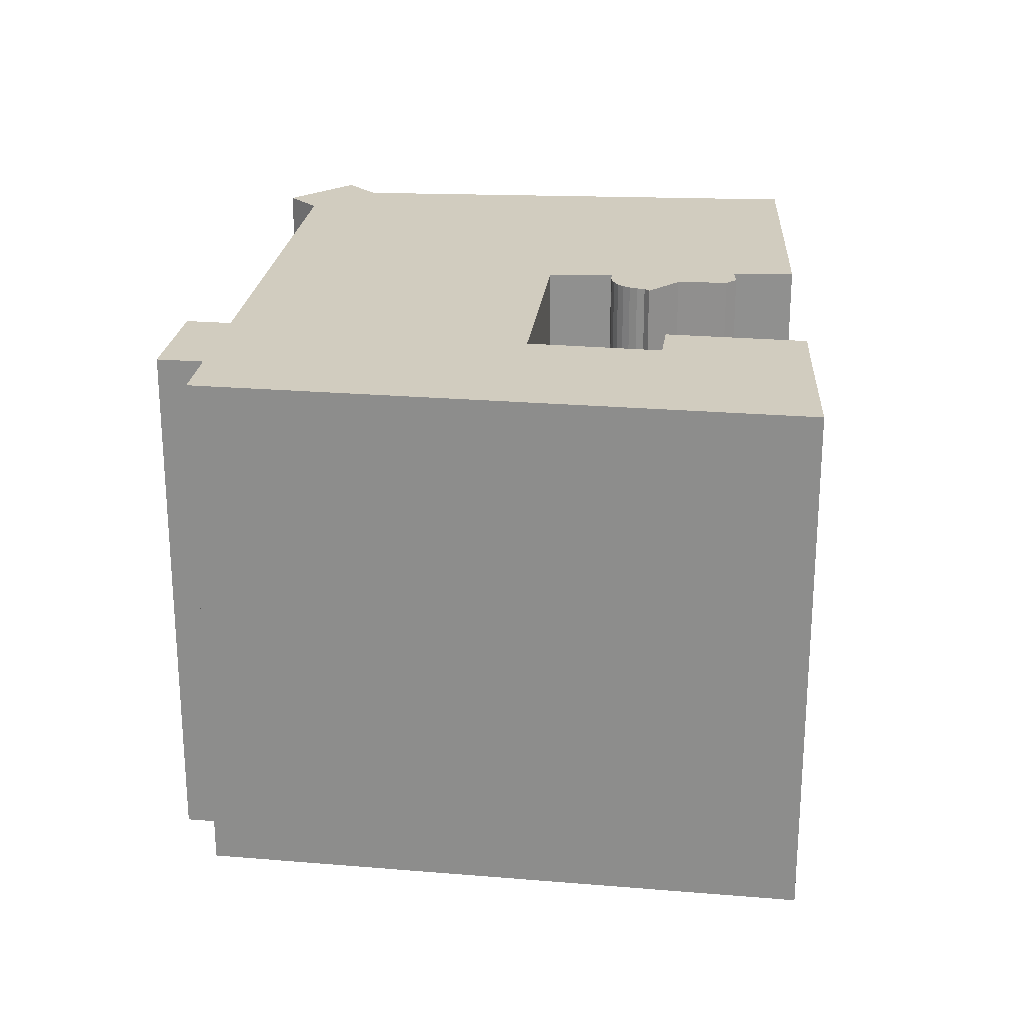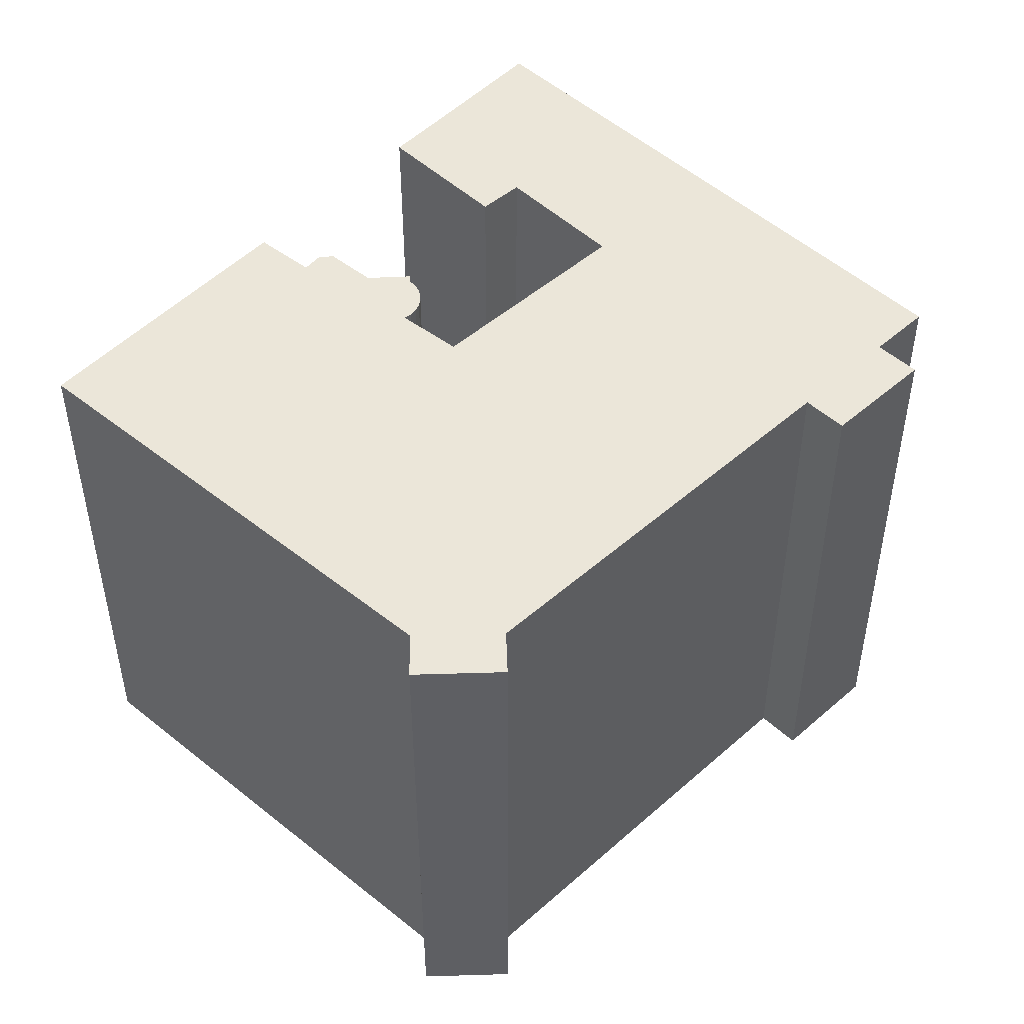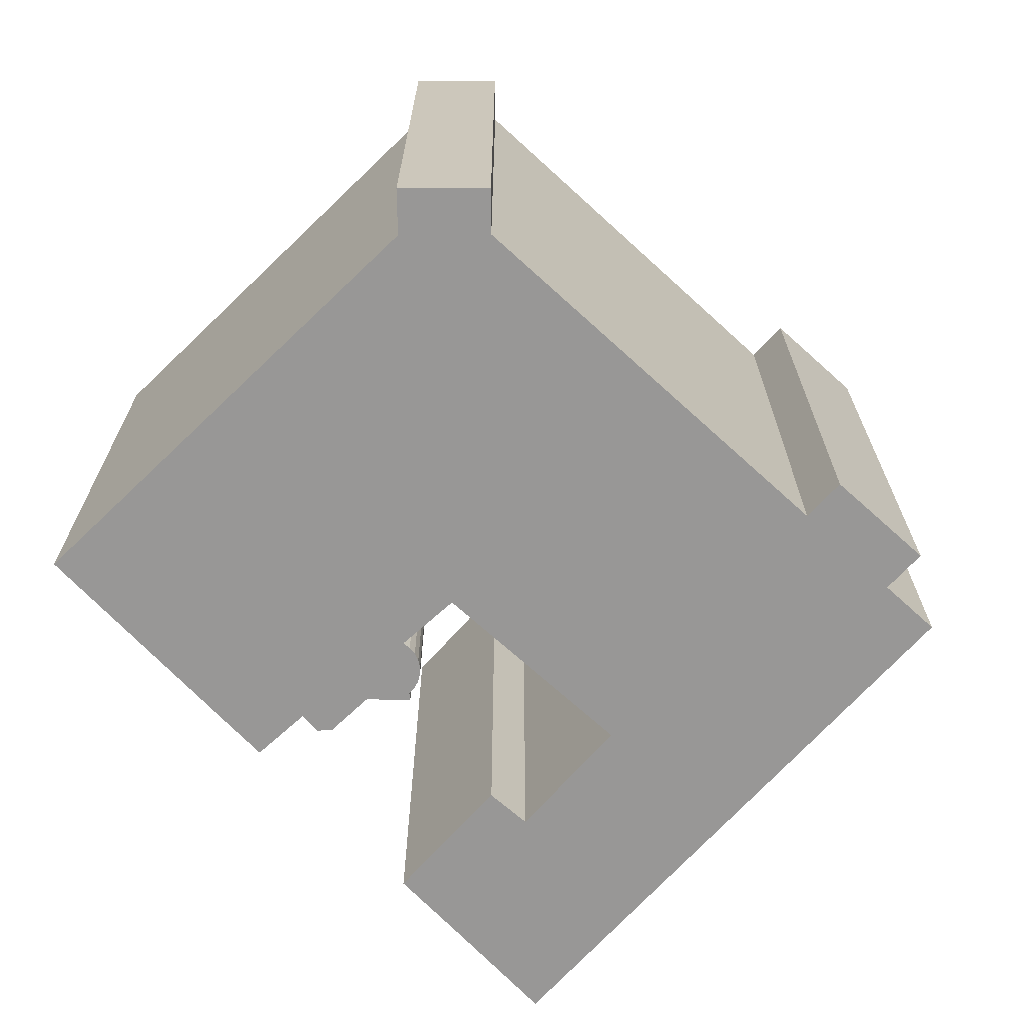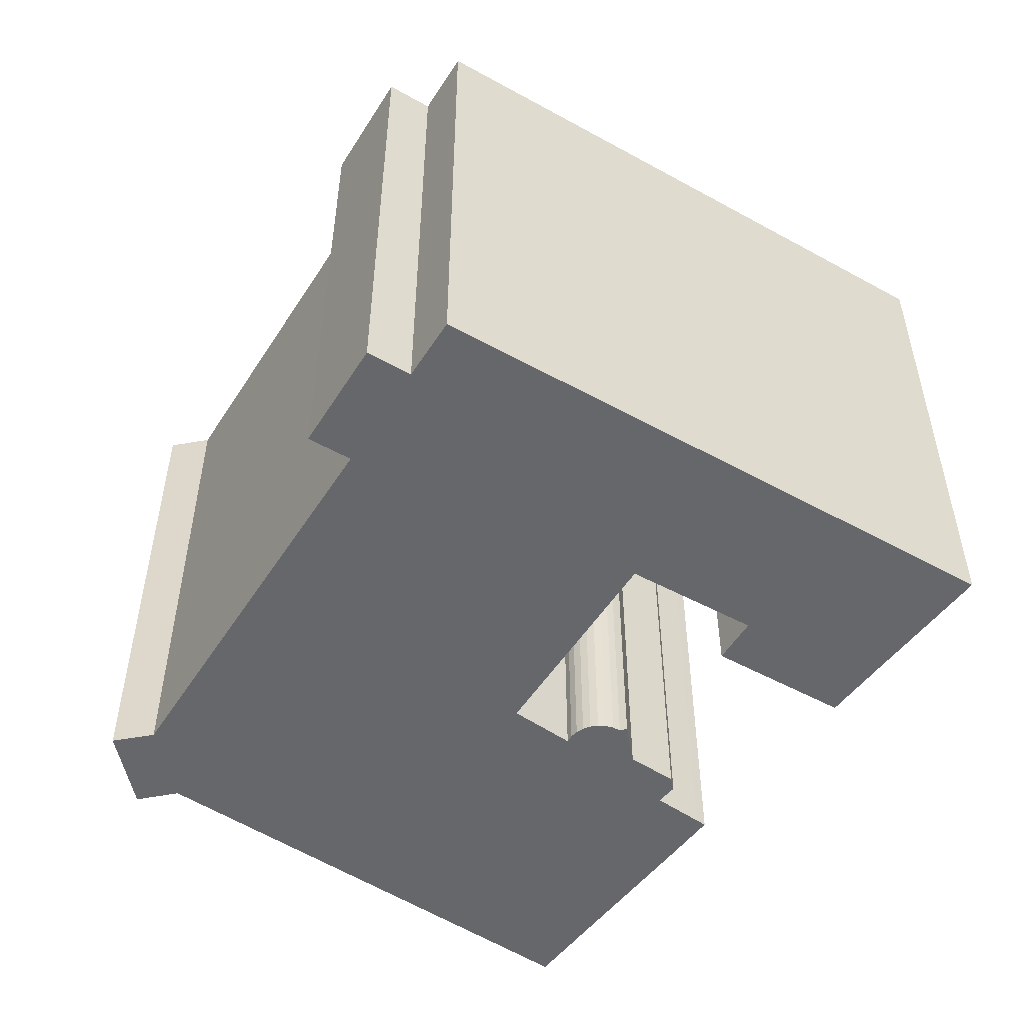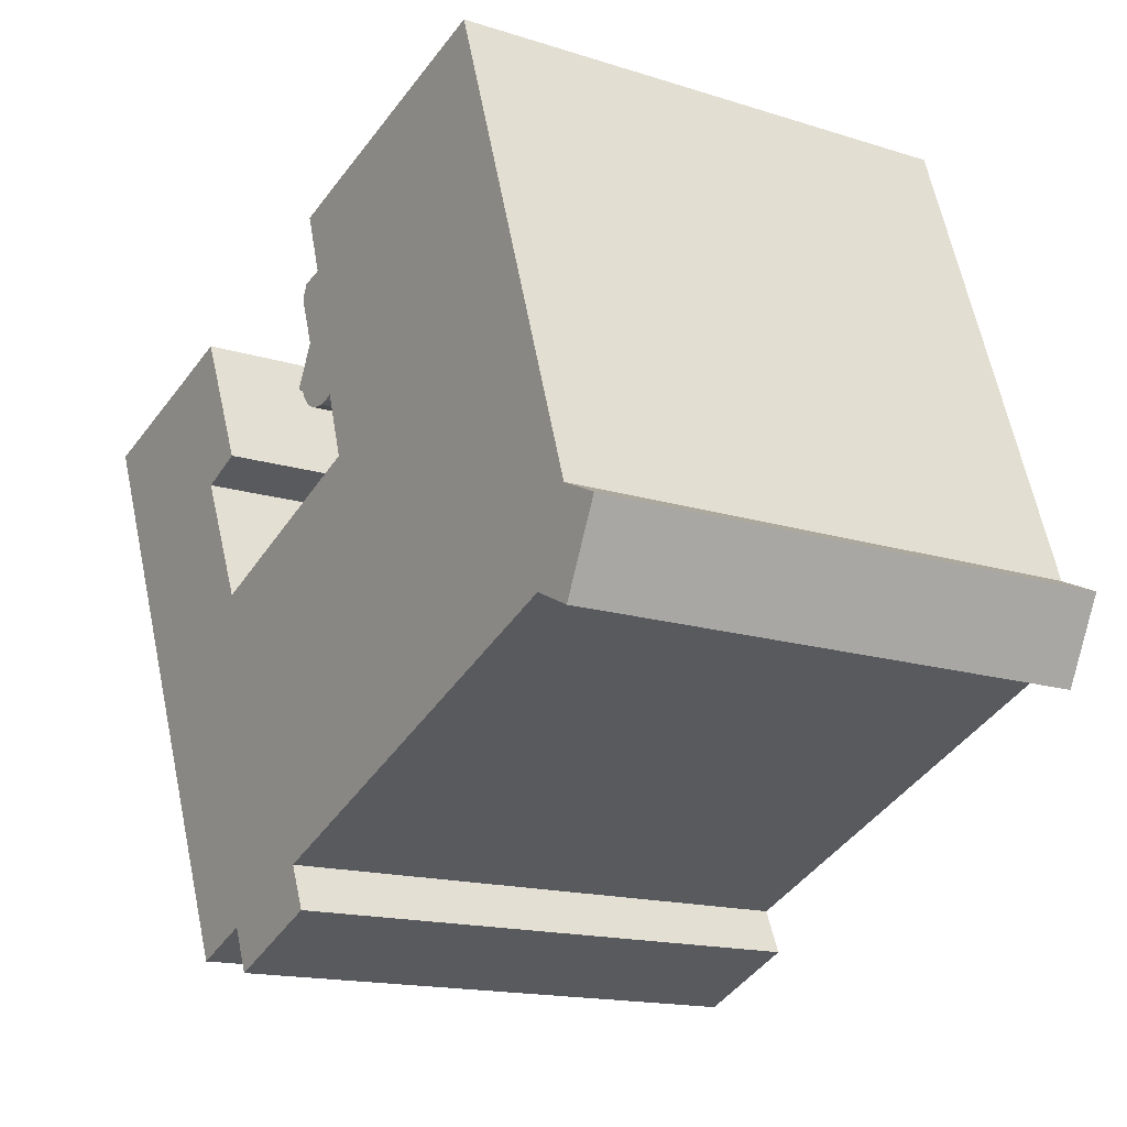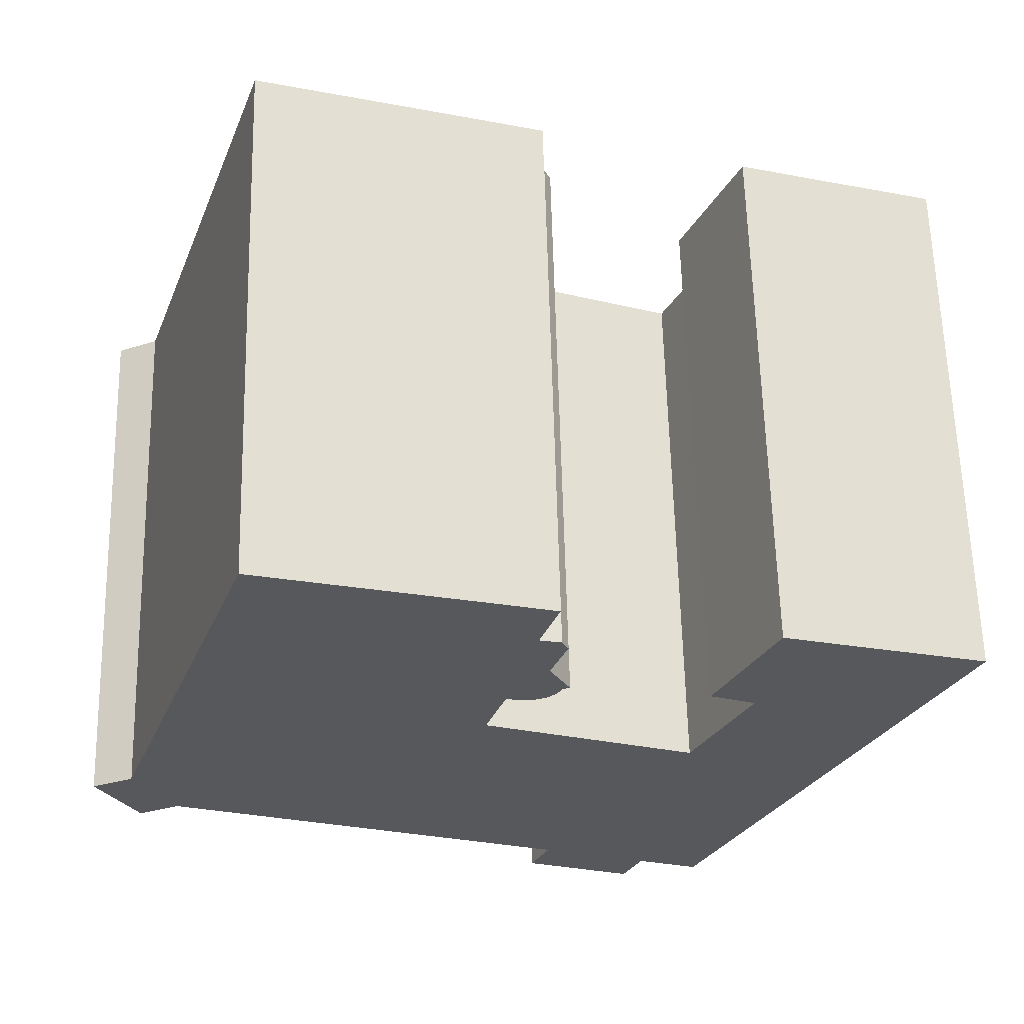
<metadata>
{"format":"obj","ext":"obj","renderer":"f3d","projection":"perspective","resolution":1024,"background":"white","views":[{"elev":24.2,"azim":-105.3,"up":"+Y"},{"elev":47.9,"azim":113.1,"up":"+Y"},{"elev":-68.3,"azim":115.2,"up":"+Y"},{"elev":-52.1,"azim":-144.0,"up":"+Y"},{"elev":-15.6,"azim":56.3,"up":"+Z"},{"elev":62.0,"azim":178.6,"up":"+Z"}]}
</metadata>
<code>
v  8.675 21.89 -3.56
v  8.159 21.89 2.622
v  10.5 21.89 -2.782
v  16.13 21.89 -1.629
v  16.95 21.89 0.03273
v  16.43 21.89 -1.736
v  16.57 21.89 -2.046
v  16.77 21.89 -2.316
v  17.41 21.89 2.86
v  13.09 21.89 -23.75
v  16.74 21.89 -20.17
v  17.48 21.89 -21.92
v  0.0004664 21.89 -0.0006915
v  5.422 21.89 1.729
v  9.845 21.89 -22.99
v  10.95 21.89 -8.691
v  19.47 21.89 -5.213
v  12.35 21.89 -21.97
v  33.06 21.89 -13.48
v  28.09 21.89 9.006
v  28.2 21.89 8.666
v  28.92 21.89 6.551
v  34.58 21.89 -10.17
v  34.74 21.89 -14.27
v  36.3 21.89 -10.94
v  16.63 21.89 5.352
v  19.16 21.89 6.168
v  16.75 21.89 4.939
v  17.03 21.89 -2.532
v  17.34 21.89 -2.684
v  17.67 21.89 -2.763
v  18.01 21.89 -2.766
v  18.34 21.89 -2.692
v  18.64 21.89 -2.545
v  16.27 21.89 2.067
v  16.52 21.89 2.622
v  5.422 -1.059e-16 1.73
v  8.675 2.18e-16 -3.56
v  8.159 -1.606e-16 2.623
v  10.5 1.703e-16 -2.781
v  16.27 -1.266e-16 2.067
v  16.95 -2.046e-18 0.03342
v  16.52 -1.606e-16 2.623
v  18.01 1.693e-16 -2.765
v  18.34 1.648e-16 -2.691
v  17.41 -1.752e-16 2.861
v  18.64 1.558e-16 -2.544
v  19.47 3.191e-16 -5.212
v  16.62 -3.278e-16 5.353
v  16.75 -3.024e-16 4.939
v  19.16 -3.777e-16 6.169
v  10.95 5.321e-16 -8.69
v  16.74 1.235e-15 -20.17
v  33.06 8.257e-16 -13.48
v  28.09 -5.515e-16 9.006
v  34.74 8.74e-16 -14.27
v  28.2 -5.307e-16 8.667
v  34.58 6.224e-16 -10.16
v  36.3 6.699e-16 -10.94
v  28.92 -4.012e-16 6.551
v  16.13 9.97e-17 -1.628
v  16.43 1.063e-16 -1.735
v  16.57 1.252e-16 -2.045
v  16.77 1.418e-16 -2.315
v  17.03 1.55e-16 -2.532
v  17.34 1.643e-16 -2.684
v  17.67 1.692e-16 -2.763
v  0 0 0
v  9.845 1.408e-15 -22.99
v  12.35 1.345e-15 -21.97
v  13.09 1.454e-15 -23.75
v  17.48 1.342e-15 -21.92
g defaultobject
f 1 2 3
f 4 5 6
f 7 6 5
f 8 7 5
f 9 8 5
f 10 11 12
f 13 14 15
f 2 15 14
f 1 15 2
f 16 15 1
f 17 15 16
f 18 15 17
f 10 18 17
f 11 10 17
f 19 11 17
f 20 19 17
f 21 19 20
f 22 19 21
f 23 19 22
f 24 19 23
f 25 24 23
f 26 27 28
f 9 28 27
f 8 9 27
f 29 8 27
f 30 29 27
f 31 30 27
f 32 31 27
f 20 32 27
f 33 32 20
f 34 33 20
f 17 34 20
f 35 36 5
f 9 5 36
f 37 38 39
f 40 39 38
f 41 42 43
f 44 43 42
f 45 43 44
f 46 43 45
f 47 46 45
f 48 46 47
f 49 50 51
f 46 51 50
f 52 53 48
f 54 48 53
f 46 48 54
f 51 46 54
f 55 51 54
f 56 55 54
f 57 55 56
f 58 57 56
f 59 58 56
f 60 57 58
f 61 62 42
f 63 42 62
f 64 42 63
f 65 42 64
f 66 42 65
f 67 42 66
f 44 42 67
f 68 69 37
f 70 37 69
f 71 37 70
f 72 37 71
f 52 37 72
f 38 37 52
f 53 52 72
f 37 13 68
f 13 37 14
f 39 14 37
f 14 39 2
f 40 2 39
f 2 40 3
f 1 40 38
f 40 1 3
f 52 1 38
f 1 52 16
f 48 16 52
f 16 48 17
f 34 48 47
f 48 34 17
f 33 47 45
f 47 33 34
f 32 45 44
f 45 32 33
f 31 44 67
f 44 31 32
f 30 67 66
f 67 30 31
f 29 66 65
f 66 29 30
f 8 65 64
f 65 8 29
f 7 64 63
f 64 7 8
f 6 63 62
f 63 6 7
f 4 62 61
f 62 4 6
f 5 61 42
f 61 5 4
f 35 42 41
f 42 35 5
f 36 41 43
f 41 36 35
f 46 36 43
f 36 46 9
f 28 46 50
f 46 28 9
f 26 50 49
f 50 26 28
f 51 26 49
f 26 51 27
f 55 27 51
f 27 55 20
f 57 20 55
f 20 57 21
f 60 21 57
f 21 60 22
f 58 22 60
f 22 58 23
f 59 23 58
f 23 59 25
f 56 25 59
f 25 56 24
f 19 56 54
f 56 19 24
f 11 54 53
f 54 11 19
f 72 11 53
f 11 72 12
f 10 72 71
f 72 10 12
f 18 71 70
f 71 18 10
f 15 70 69
f 70 15 18
f 13 69 68
f 69 13 15

</code>
